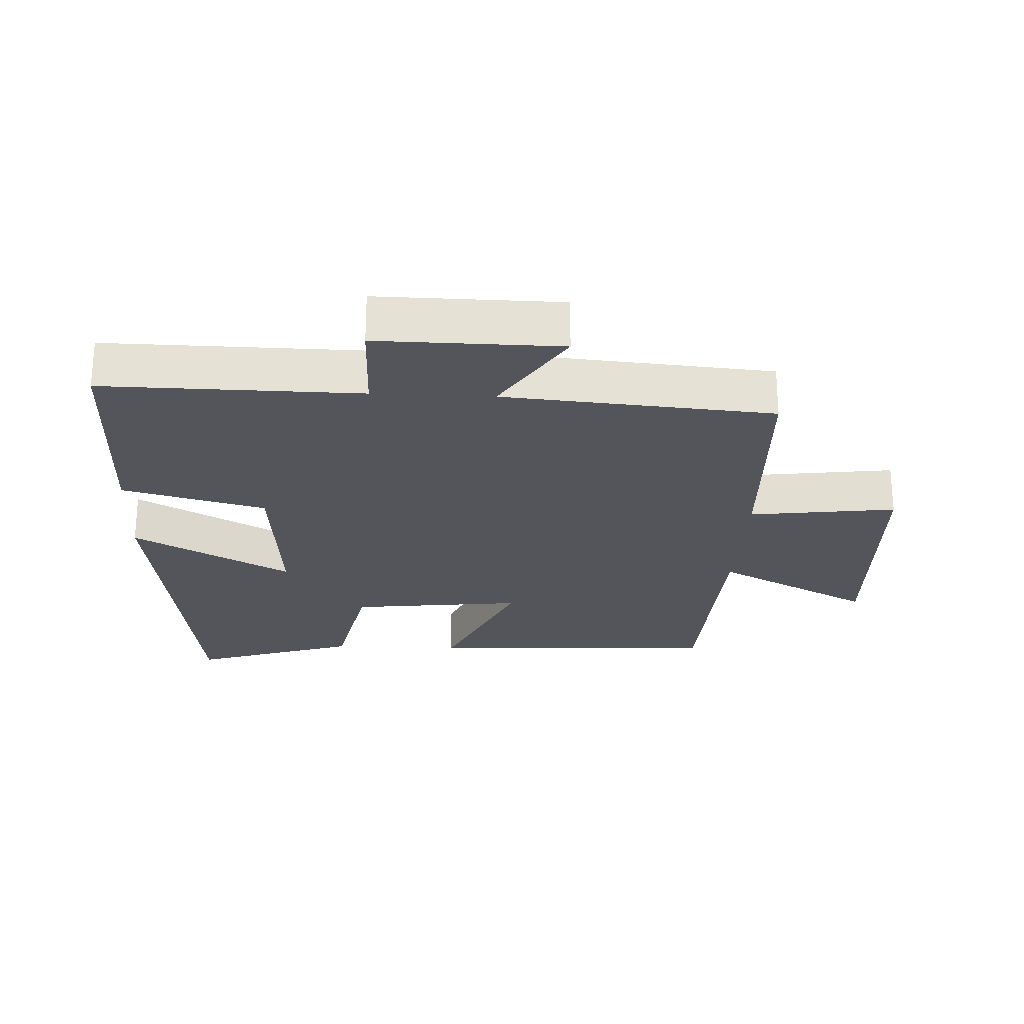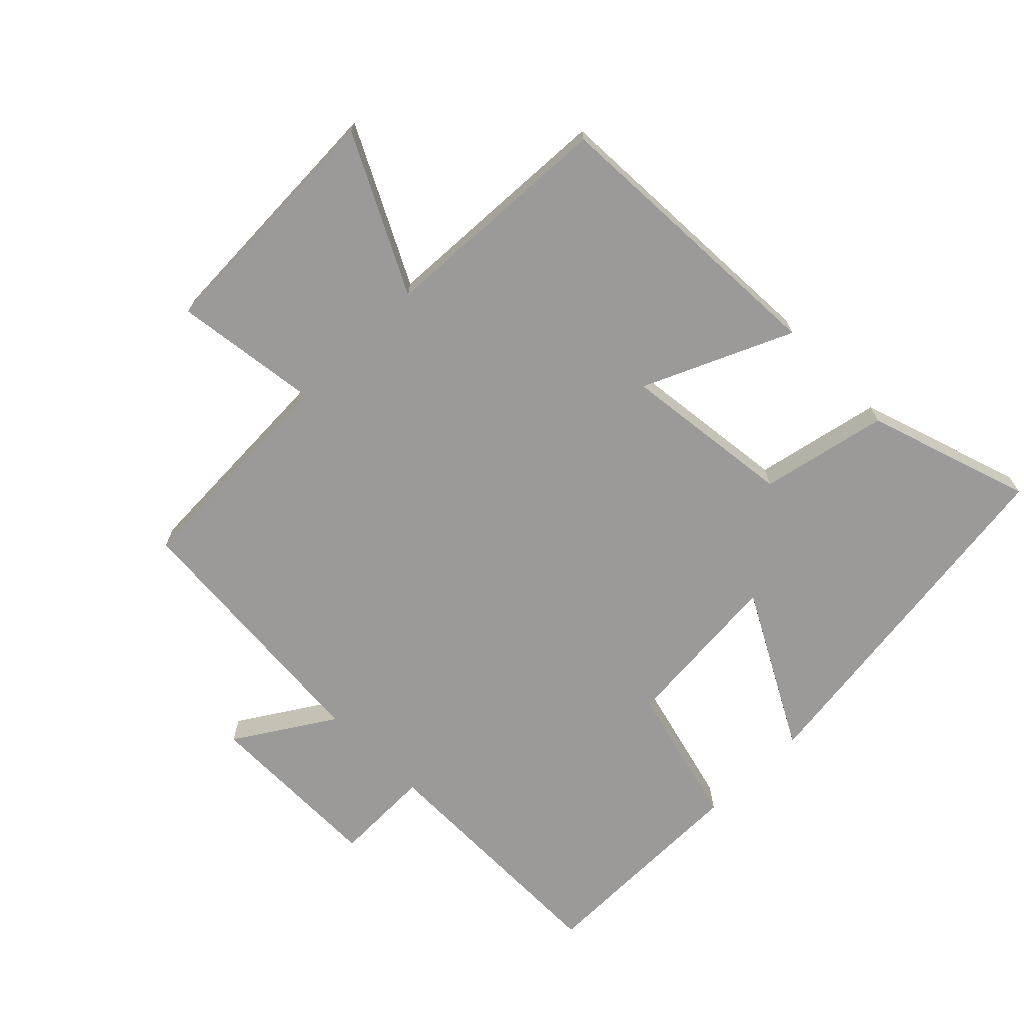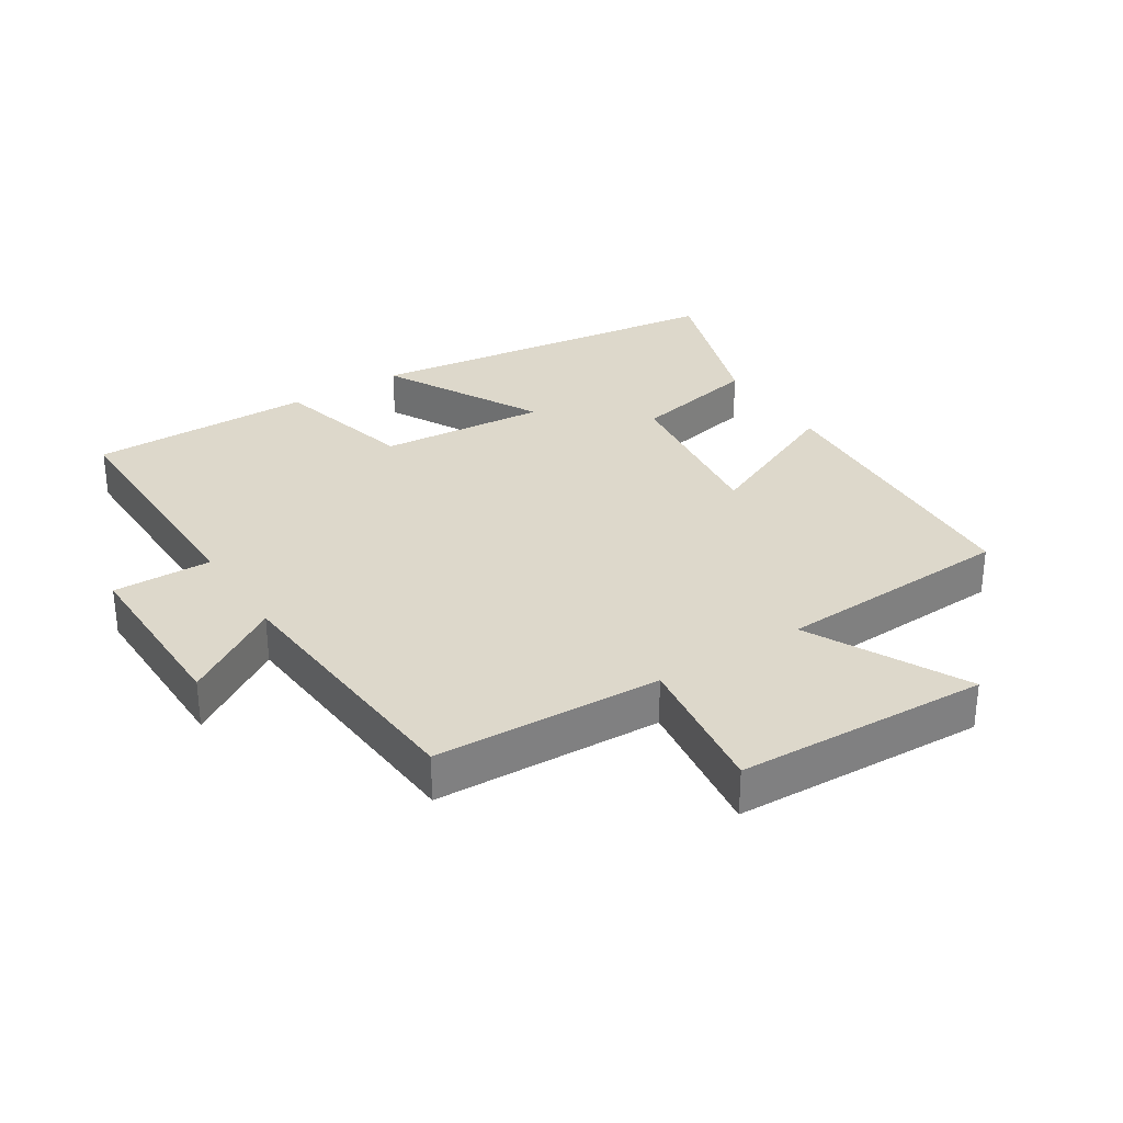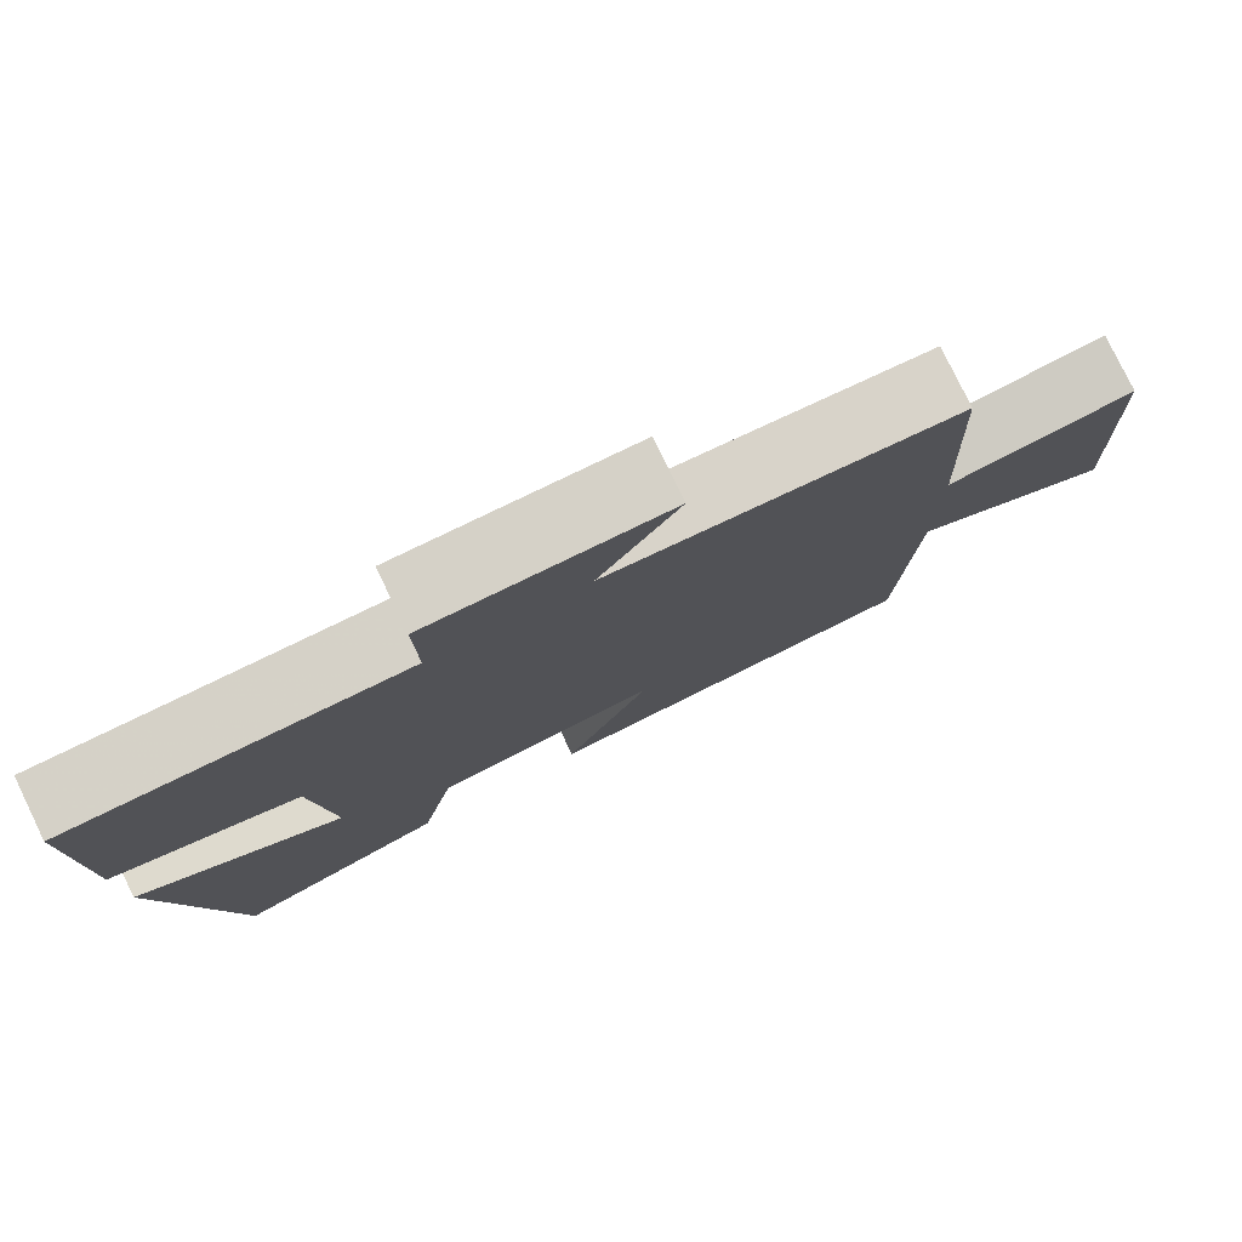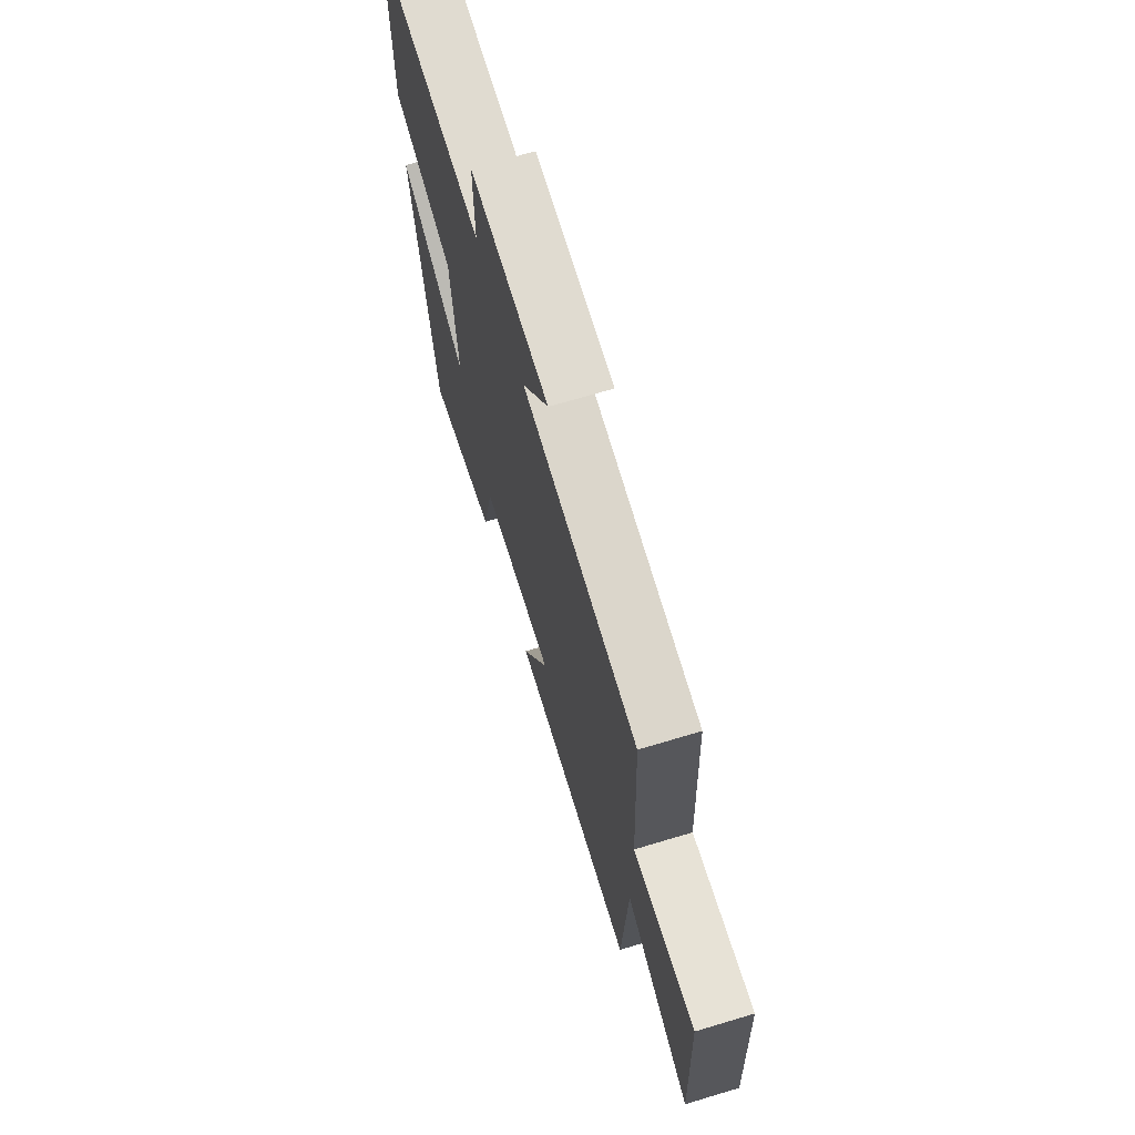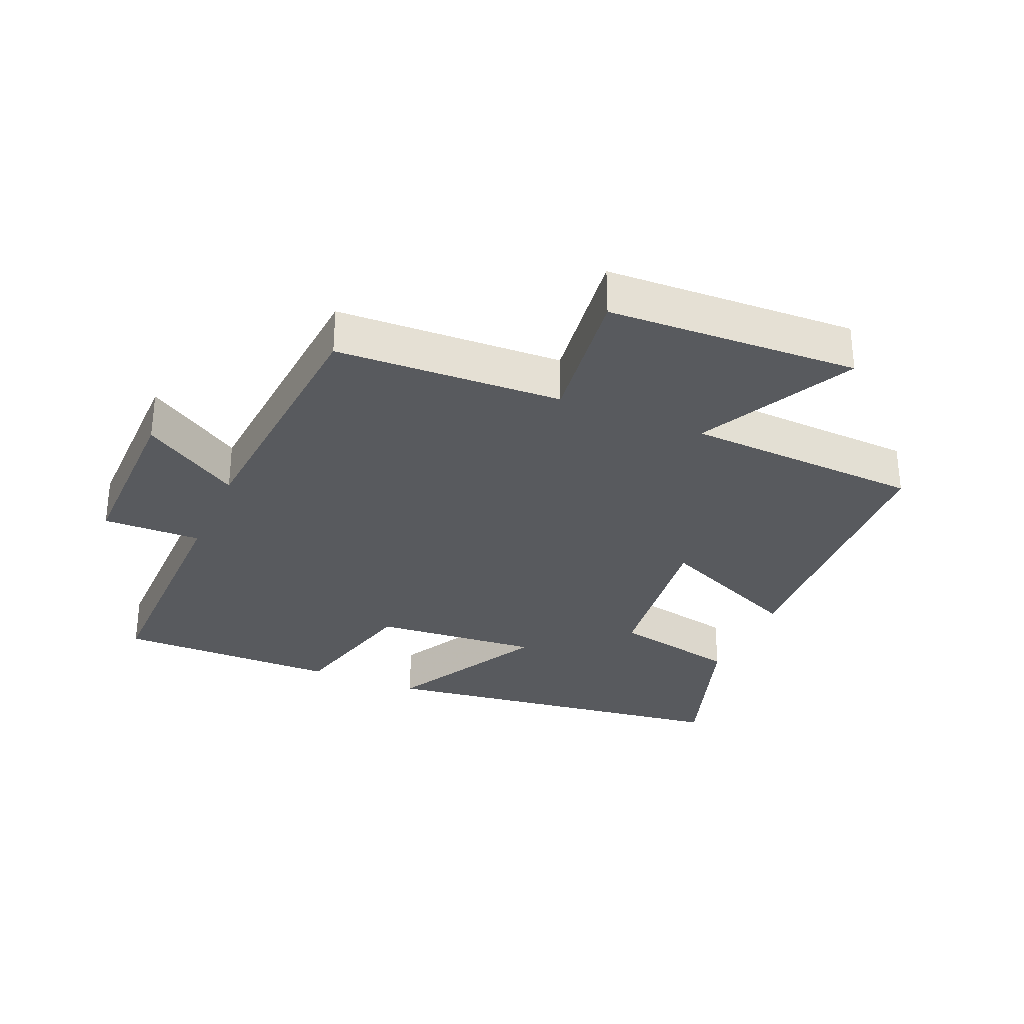
<metadata>
{"format":"obj","ext":"obj","renderer":"f3d","projection":"perspective","resolution":1024,"background":"white","views":[{"elev":-24.9,"azim":-2.9,"up":"+Y"},{"elev":-69.5,"azim":134.7,"up":"+Y"},{"elev":31.2,"azim":57.4,"up":"+Y"},{"elev":79.0,"azim":-25.9,"up":"+Z"},{"elev":69.6,"azim":73.3,"up":"+Z"},{"elev":-30.7,"azim":66.8,"up":"+Y"}]}
</metadata>
<code>
v -0.424 0.07 -0.583
v -0.5 0.07 -0.022
v -0.258 0.07 -0.152
v -0.28 0.07 0.104
v -0.5 0.07 0.16
v -0.502 0.07 0.503
v -0.109 0.07 0.5
v -0.112 0.07 0.652
v 0.168 0.07 0.65
v 0.073 0.07 0.5
v 0.485 0.07 0.468
v 0.5 0.07 0.12
v 0.724 0.07 0.15
v 0.74 0.07 -0.236
v 0.5 0.07 -0.114
v 0.482 0.07 -0.478
v 0.032 0.07 -0.5
v 0.133 0.07 -0.273
v -0.131 0.07 -0.305
v -0.172 0.07 -0.5
v -0.424 0 -0.583
v -0.5 0 -0.022
v -0.258 0 -0.152
v -0.28 0 0.104
v -0.5 0 0.16
v -0.502 0 0.503
v -0.109 0 0.5
v -0.112 0 0.652
v 0.168 0 0.65
v 0.073 0 0.5
v 0.485 0 0.468
v 0.5 0 0.12
v 0.724 0 0.15
v 0.74 0 -0.236
v 0.5 0 -0.114
v 0.482 0 -0.478
v 0.032 0 -0.5
v 0.133 0 -0.273
v -0.131 0 -0.305
v -0.172 0 -0.5
f 19 20 1 2
f 15 16 17 18
f 15 18 19
f 12 13 14 15
f 10 11 12 15
f 10 15 19
f 7 8 9 10
f 7 10 19
f 4 5 6 7
f 3 4 7 19
f 2 3 19
f 22 21 40 39
f 38 37 36 35
f 39 38 35
f 35 34 33 32
f 35 32 31 30
f 39 35 30
f 30 29 28 27
f 39 30 27
f 27 26 25 24
f 39 27 24 23
f 39 23 22
f 1 21 22 2
f 2 22 23 3
f 3 23 24 4
f 4 24 25 5
f 5 25 26 6
f 6 26 27 7
f 7 27 28 8
f 8 28 29 9
f 9 29 30 10
f 10 30 31 11
f 11 31 32 12
f 12 32 33 13
f 13 33 34 14
f 14 34 35 15
f 15 35 36 16
f 16 36 37 17
f 17 37 38 18
f 18 38 39 19
f 19 39 40 20
f 20 40 21 1

</code>
